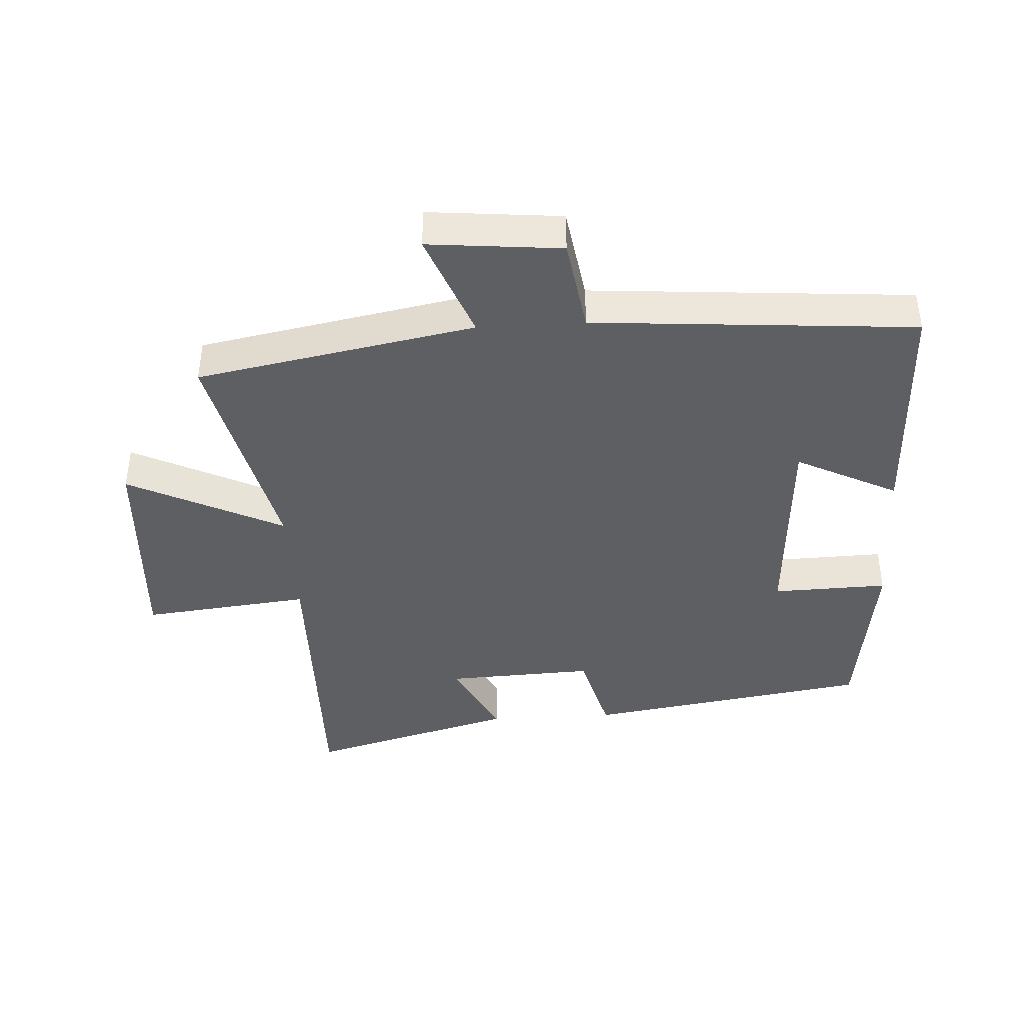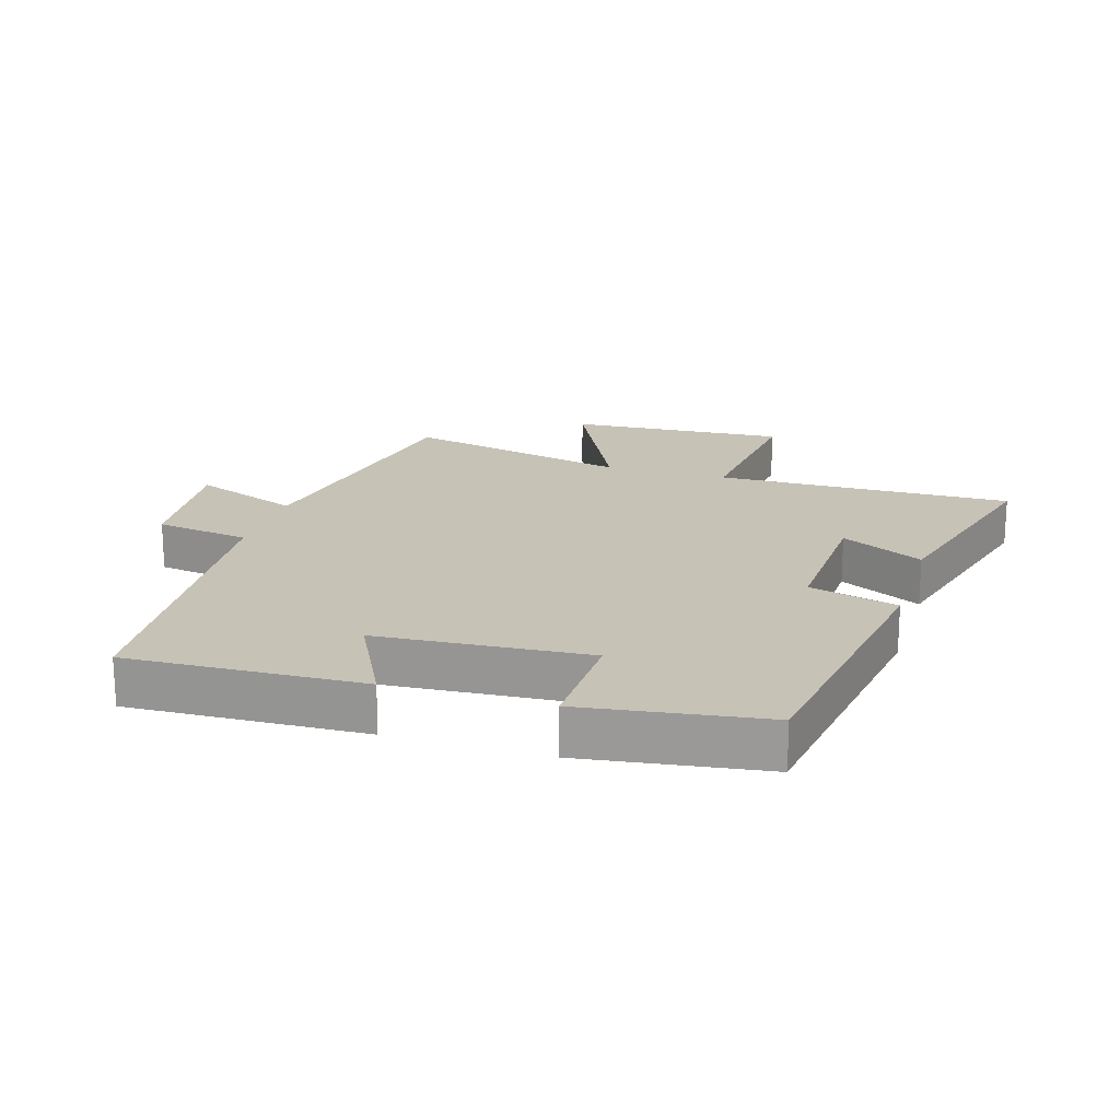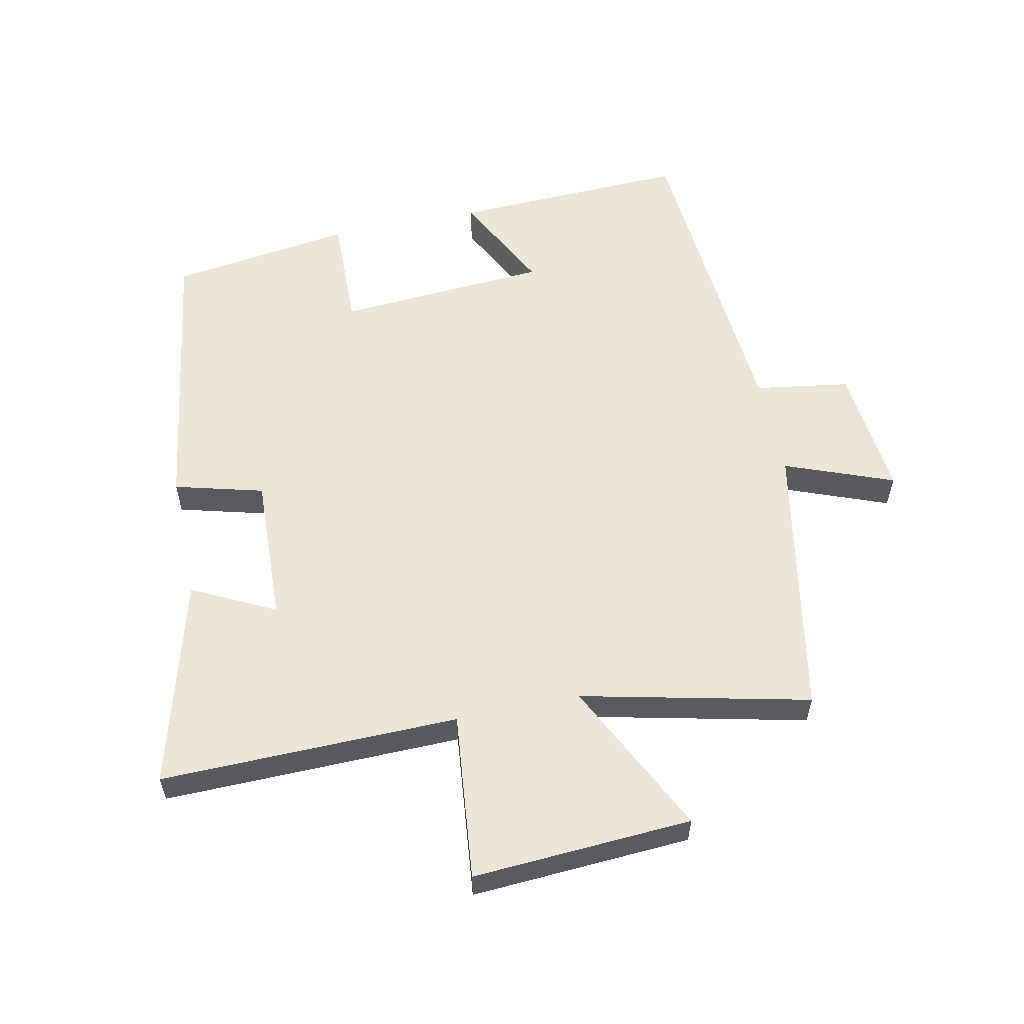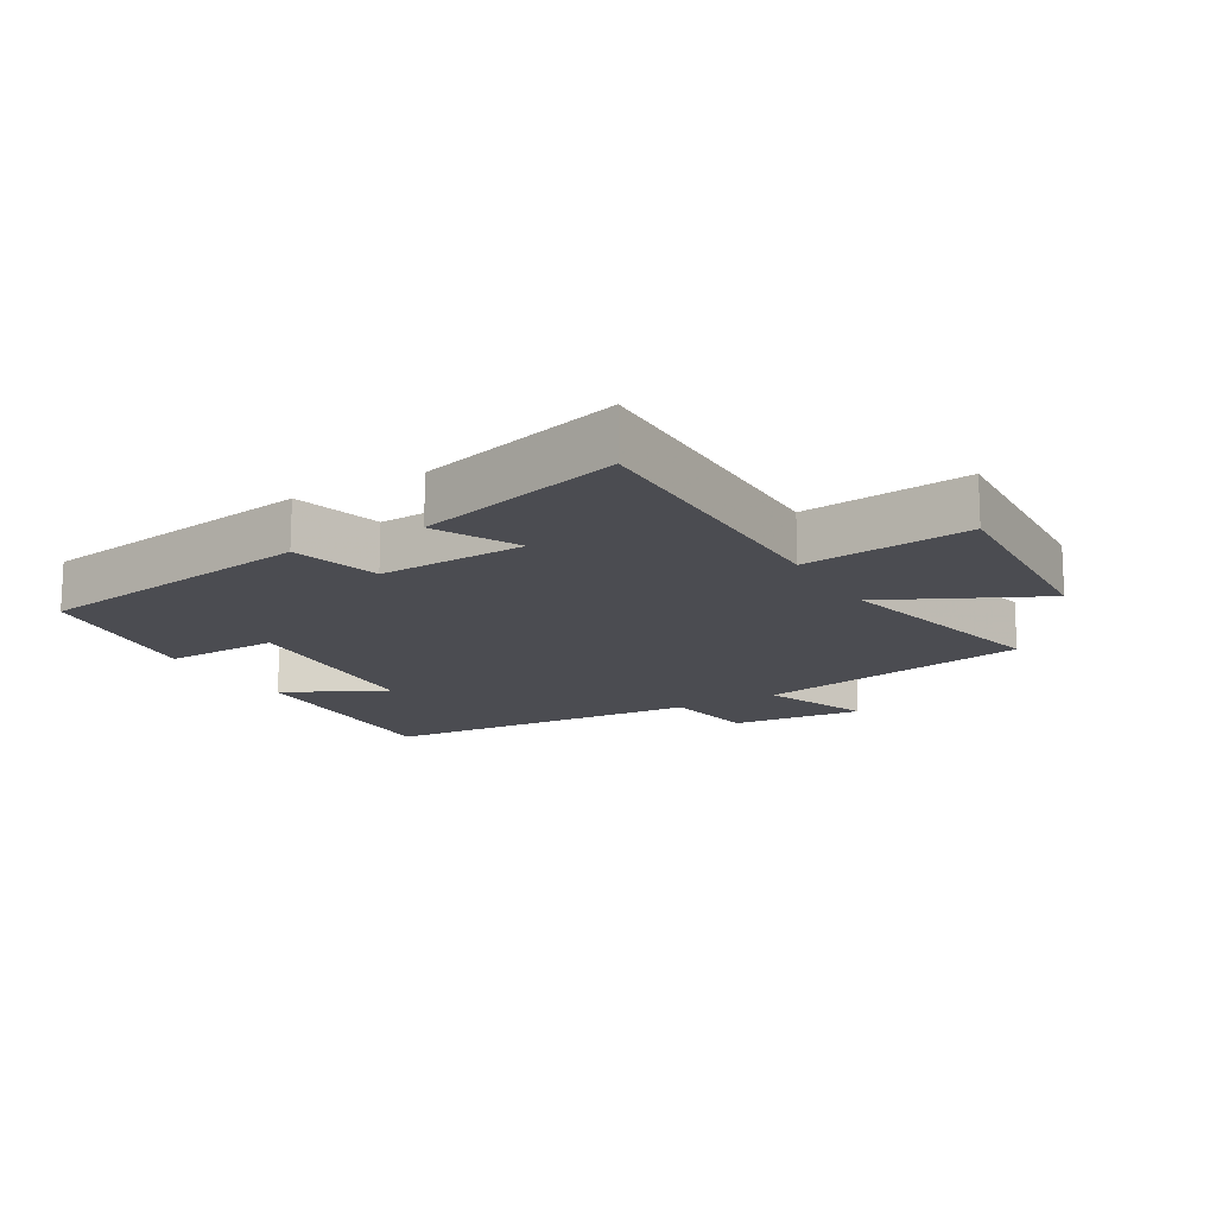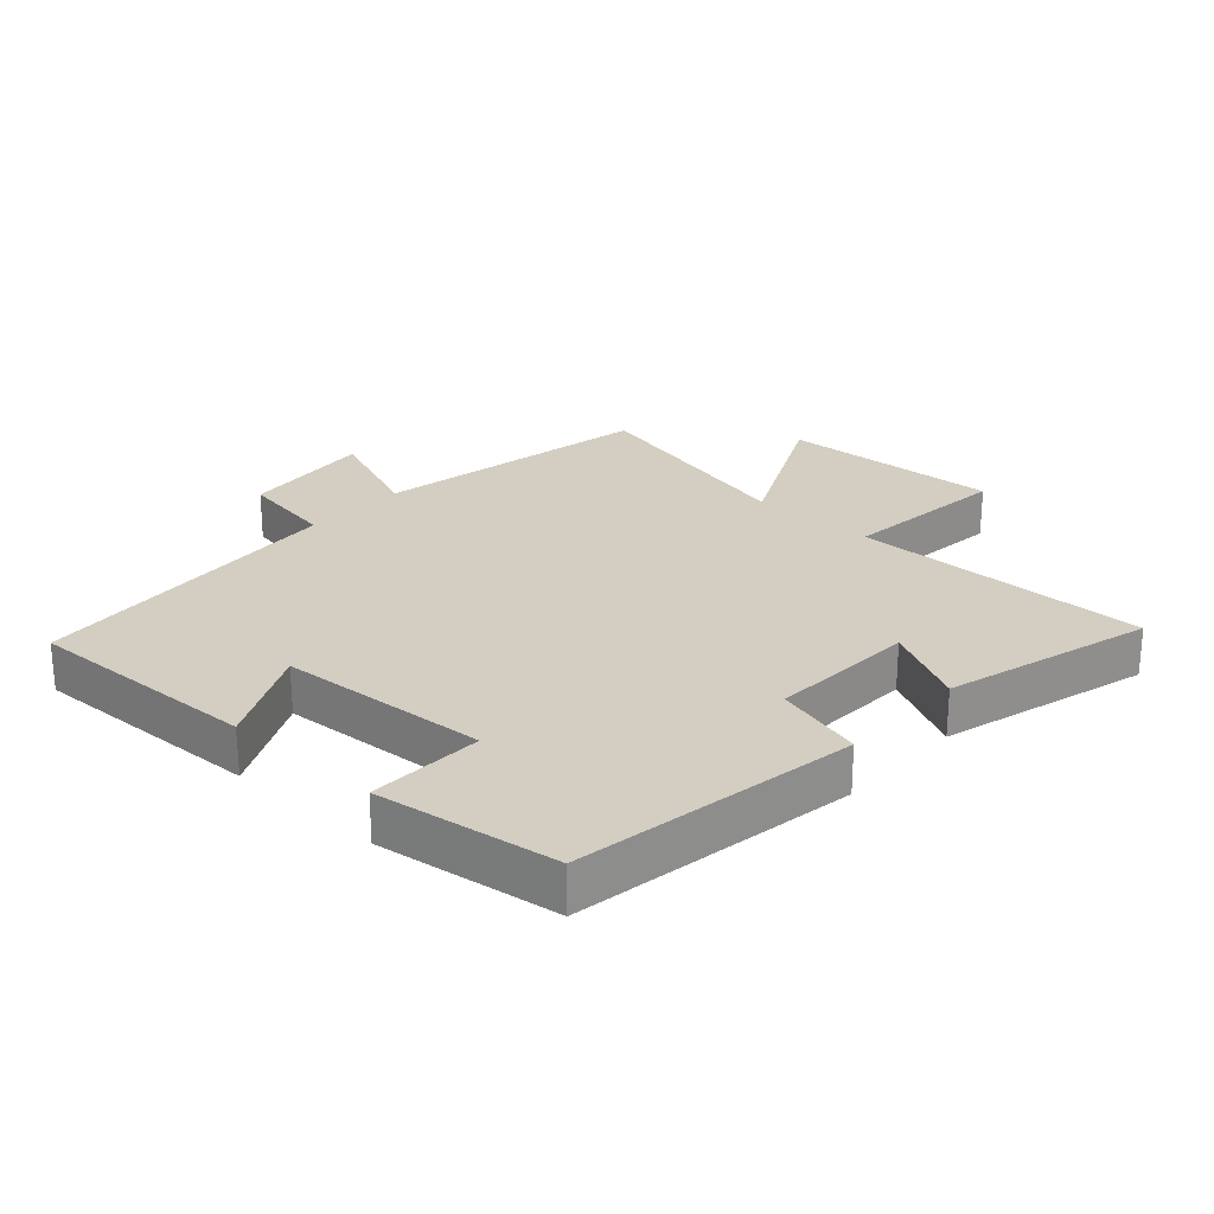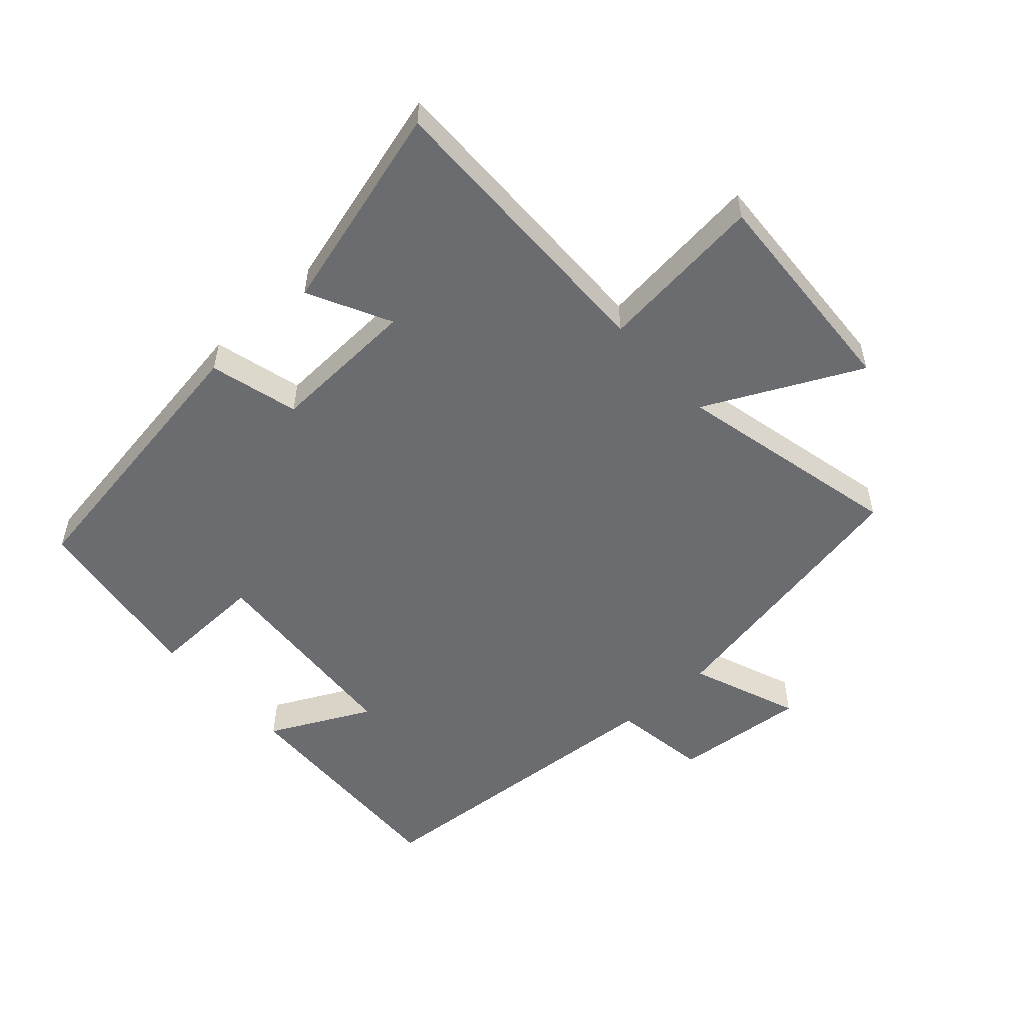
<metadata>
{"format":"obj","ext":"obj","renderer":"f3d","projection":"perspective","resolution":1024,"background":"white","views":[{"elev":-41.1,"azim":93.4,"up":"+Y"},{"elev":19.3,"azim":-163.1,"up":"+Y"},{"elev":57.4,"azim":-11.9,"up":"+Y"},{"elev":-15.3,"azim":-59.5,"up":"+Y"},{"elev":25.3,"azim":-137.6,"up":"+Y"},{"elev":-53.7,"azim":-47.9,"up":"+Y"}]}
</metadata>
<code>
v 0.461 0.07 -0.513
v 0.095 0.07 -0.5
v 0.174 0.07 -0.343
v -0.154 0.07 -0.321
v -0.149 0.07 -0.5
v -0.432 0.07 -0.46
v -0.5 0.07 -0.018
v -0.362 0.07 0.019
v -0.372 0.07 0.249
v -0.5 0.07 0.184
v -0.589 0.07 0.507
v -0.127 0.07 0.5
v -0.155 0.07 0.76
v 0.185 0.07 0.74
v 0.067 0.07 0.5
v 0.42 0.07 0.581
v 0.5 0.07 0.15
v 0.668 0.07 0.215
v 0.648 0.07 0.009
v 0.5 0.07 -0.014
v 0.461 0 -0.513
v 0.095 0 -0.5
v 0.174 0 -0.343
v -0.154 0 -0.321
v -0.149 0 -0.5
v -0.432 0 -0.46
v -0.5 0 -0.018
v -0.362 0 0.019
v -0.372 0 0.249
v -0.5 0 0.184
v -0.589 0 0.507
v -0.127 0 0.5
v -0.155 0 0.76
v 0.185 0 0.74
v 0.067 0 0.5
v 0.42 0 0.581
v 0.5 0 0.15
v 0.668 0 0.215
v 0.648 0 0.009
v 0.5 0 -0.014
f 17 18 19 20
f 17 20 1
f 16 17 1
f 15 16 1
f 12 13 14 15
f 12 15 1
f 9 10 11 12
f 8 9 12 1
f 6 7 8
f 5 6 8
f 4 5 8
f 3 4 8
f 3 8 1
f 1 2 3
f 40 39 38 37
f 21 40 37
f 21 37 36
f 21 36 35
f 35 34 33 32
f 21 35 32
f 32 31 30 29
f 21 32 29 28
f 28 27 26
f 28 26 25
f 28 25 24
f 28 24 23
f 21 28 23
f 23 22 21
f 1 21 22 2
f 2 22 23 3
f 3 23 24 4
f 4 24 25 5
f 5 25 26 6
f 6 26 27 7
f 7 27 28 8
f 8 28 29 9
f 9 29 30 10
f 10 30 31 11
f 11 31 32 12
f 12 32 33 13
f 13 33 34 14
f 14 34 35 15
f 15 35 36 16
f 16 36 37 17
f 17 37 38 18
f 18 38 39 19
f 19 39 40 20
f 20 40 21 1

</code>
